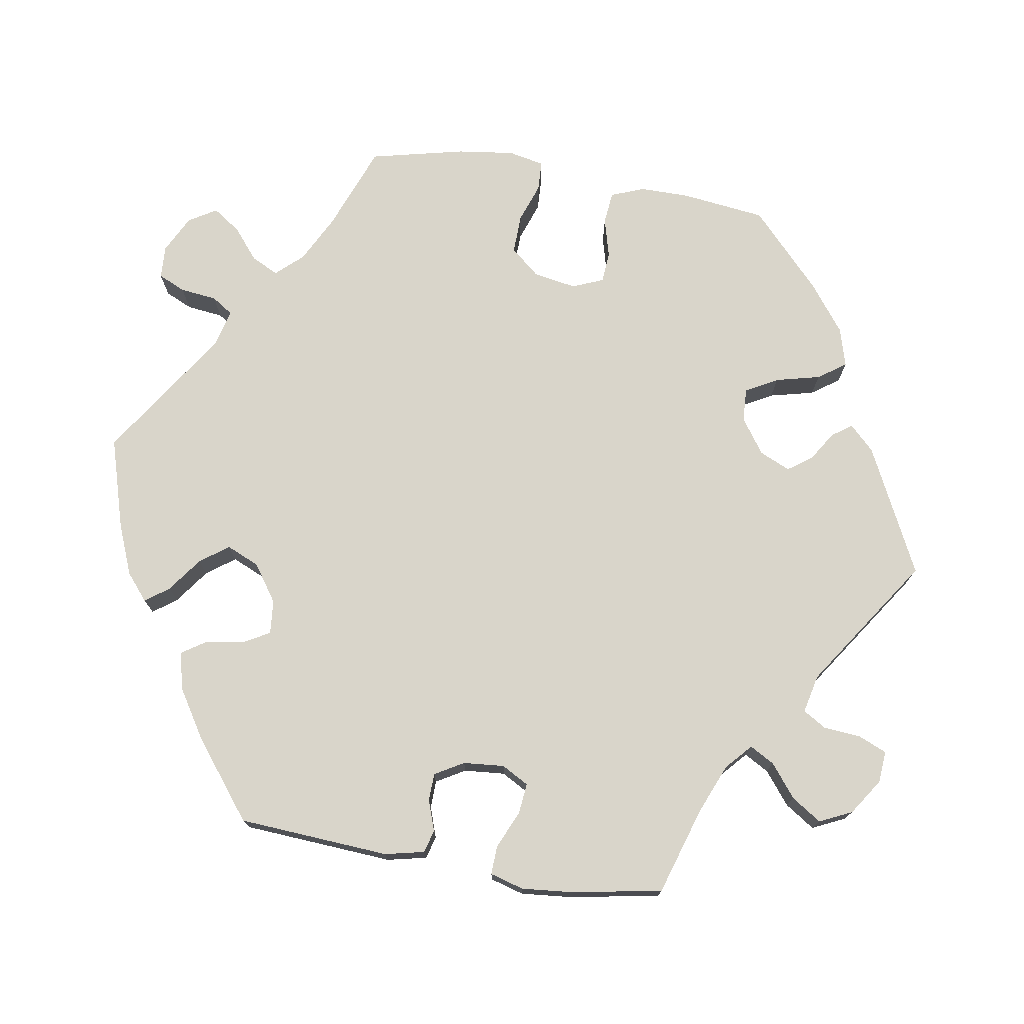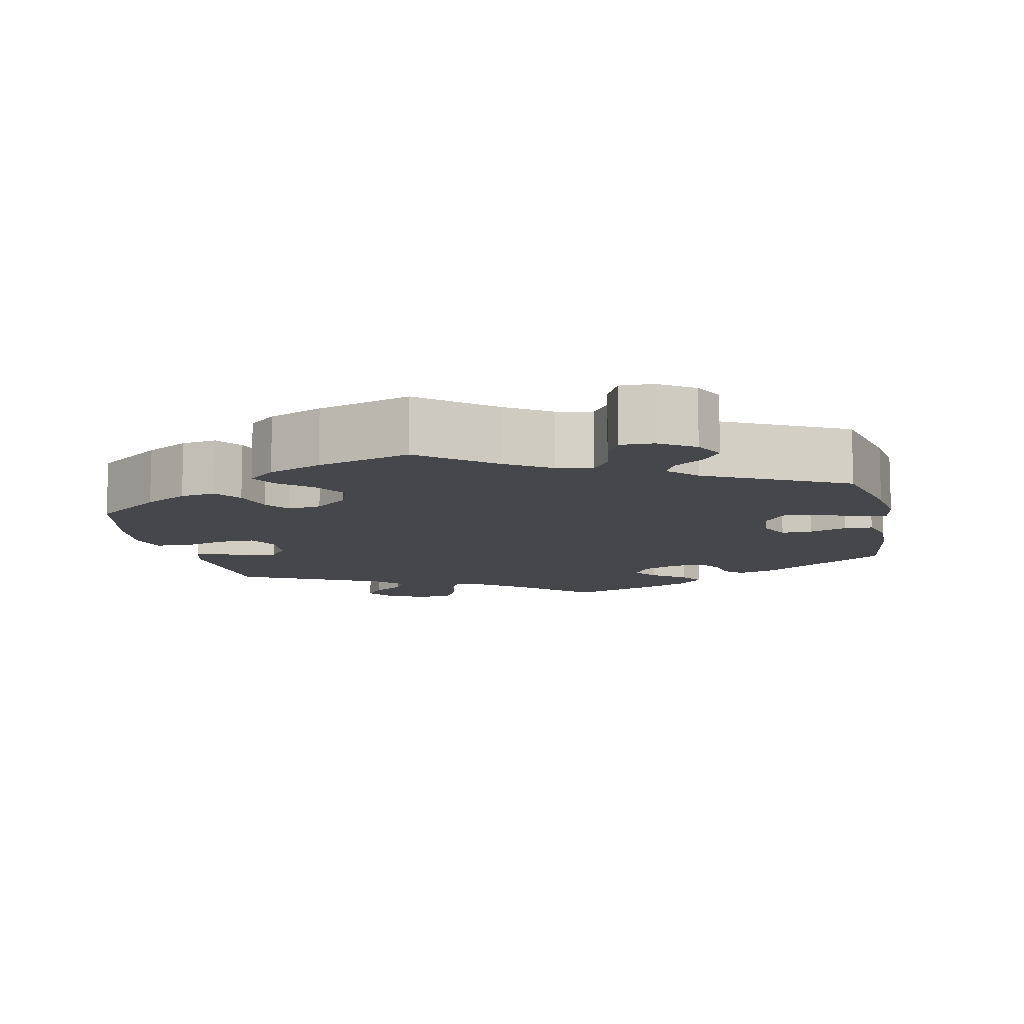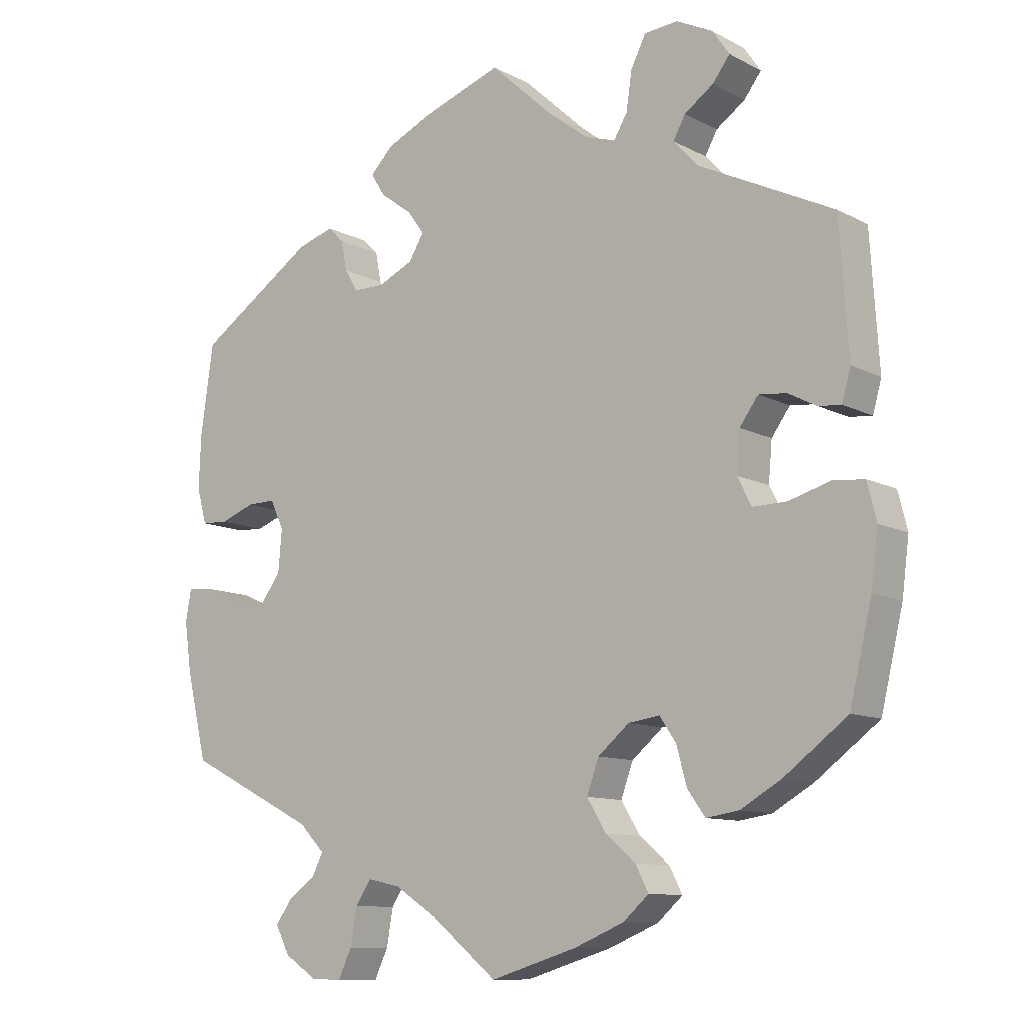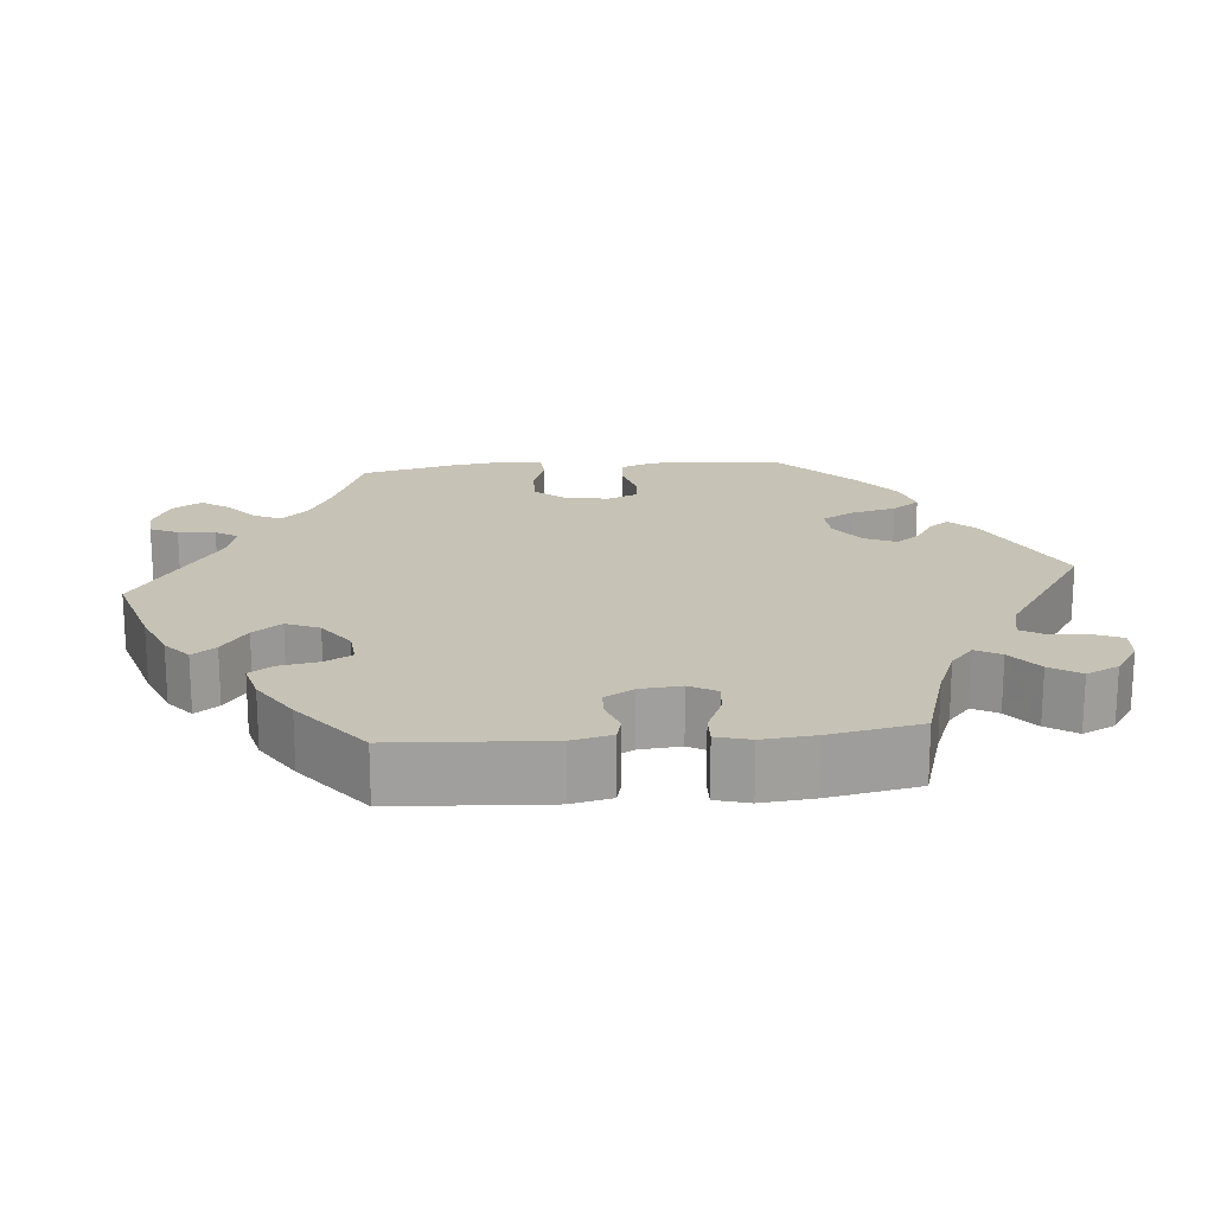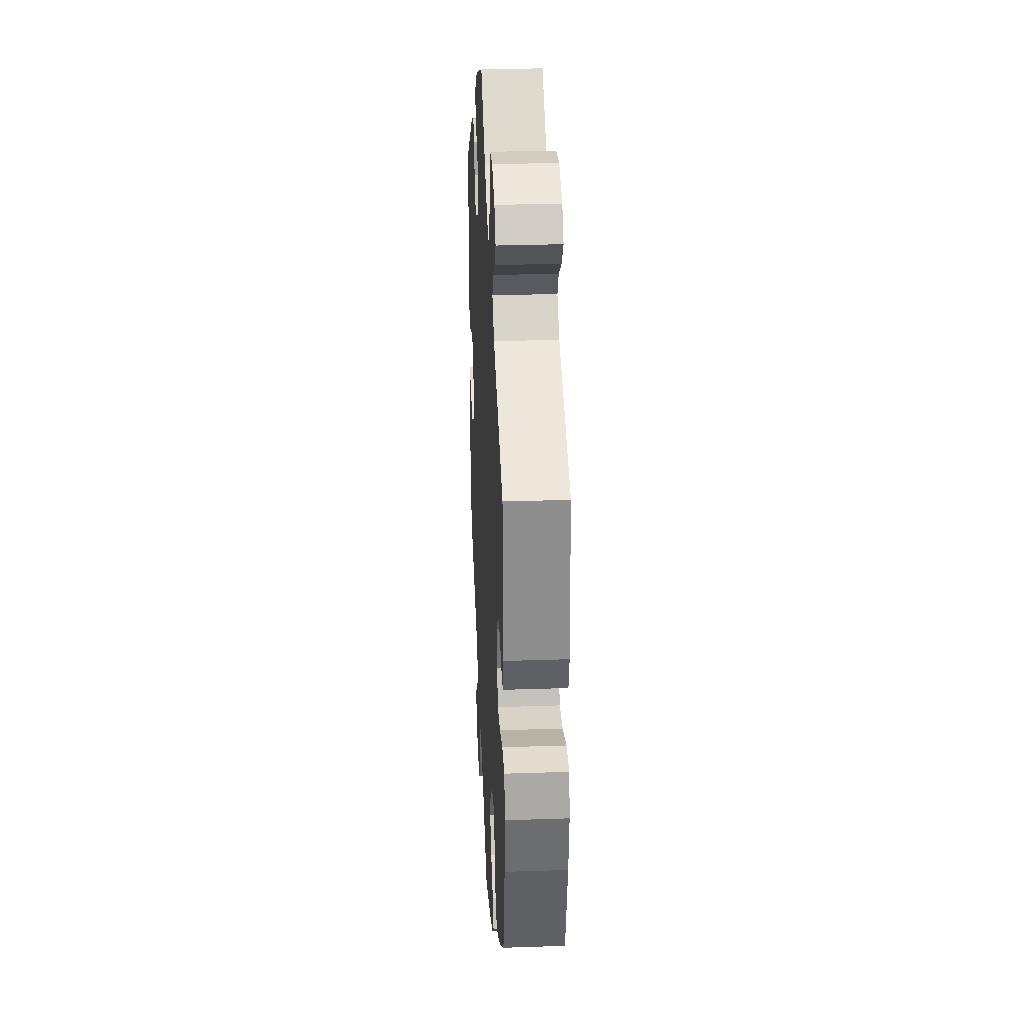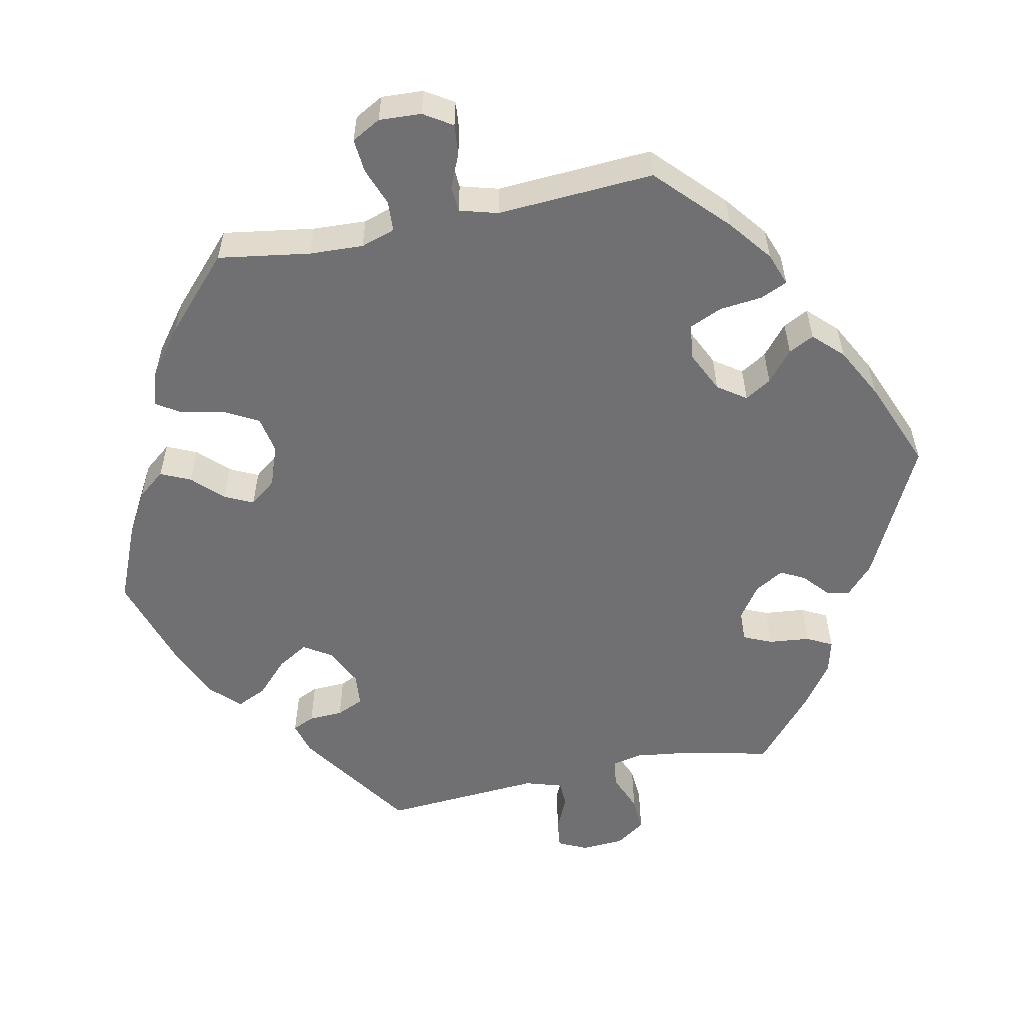
<metadata>
{"format":"obj","ext":"obj","renderer":"f3d","projection":"perspective","resolution":1024,"background":"white","views":[{"elev":74.4,"azim":-20.6,"up":"+Y"},{"elev":-10.4,"azim":-167.8,"up":"+Y"},{"elev":-10.6,"azim":37.9,"up":"+Z"},{"elev":18.9,"azim":-35.4,"up":"+Y"},{"elev":29.0,"azim":87.1,"up":"+Z"},{"elev":-55.0,"azim":-138.1,"up":"+Y"}]}
</metadata>
<code>
v -0.529 0.07 -0.168
v -0.539 0.07 -0.097
v -0.531 0.07 -0.052
v -0.493 0.07 -0.056
v -0.441 0.07 -0.079
v -0.395 0.07 -0.084
v -0.367 0.07 -0.046
v -0.362 0.07 0.013
v -0.381 0.07 0.054
v -0.421 0.07 0.053
v -0.47 0.07 0.035
v -0.507 0.07 0.037
v -0.521 0.07 0.087
v -0.518 0.07 0.163
v -0.5 0.07 0.289
v -0.334 0.07 0.4
v -0.283 0.07 0.416
v -0.261 0.07 0.394
v -0.253 0.07 0.352
v -0.234 0.07 0.321
v -0.19 0.07 0.321
v -0.141 0.07 0.344
v -0.12 0.07 0.379
v -0.144 0.07 0.412
v -0.188 0.07 0.444
v -0.208 0.07 0.476
v -0.176 0.07 0.509
v -0.113 0.07 0.538
v 0 0.07 0.578
v 0.089 0.07 0.496
v 0.145 0.07 0.453
v 0.188 0.07 0.439
v 0.207 0.07 0.471
v 0.215 0.07 0.525
v 0.236 0.07 0.567
v 0.283 0.07 0.571
v 0.334 0.07 0.546
v 0.358 0.07 0.511
v 0.334 0.07 0.479
v 0.293 0.07 0.45
v 0.276 0.07 0.419
v 0.311 0.07 0.381
v 0.5 0.07 0.289
v 0.512 0.07 0.104
v 0.5 0.07 0.06
v 0.468 0.07 0.063
v 0.428 0.07 0.084
v 0.389 0.07 0.088
v 0.363 0.07 0.052
v 0.358 0.07 -0.004
v 0.378 0.07 -0.043
v 0.426 0.07 -0.042
v 0.484 0.07 -0.025
v 0.528 0.07 -0.029
v 0.541 0.07 -0.081
v 0.531 0.07 -0.158
v 0.5 0.07 -0.289
v 0.411 0.07 -0.356
v 0.354 0.07 -0.389
v 0.308 0.07 -0.396
v 0.283 0.07 -0.361
v 0.269 0.07 -0.309
v 0.246 0.07 -0.275
v 0.202 0.07 -0.281
v 0.158 0.07 -0.318
v 0.141 0.07 -0.365
v 0.168 0.07 -0.409
v 0.21 0.07 -0.445
v 0.228 0.07 -0.48
v 0.192 0.07 -0.512
v 0.122 0.07 -0.541
v 0 0.07 -0.578
v -0.094 0.07 -0.502
v -0.153 0.07 -0.464
v -0.199 0.07 -0.454
v -0.221 0.07 -0.487
v -0.23 0.07 -0.539
v -0.249 0.07 -0.579
v -0.292 0.07 -0.578
v -0.338 0.07 -0.548
v -0.358 0.07 -0.509
v -0.335 0.07 -0.477
v -0.296 0.07 -0.448
v -0.281 0.07 -0.418
v -0.317 0.07 -0.381
v -0.5 0.07 -0.289
v -0.529 0 -0.168
v -0.539 0 -0.097
v -0.531 0 -0.052
v -0.493 0 -0.056
v -0.441 0 -0.079
v -0.395 0 -0.084
v -0.367 0 -0.046
v -0.362 0 0.013
v -0.381 0 0.054
v -0.421 0 0.053
v -0.47 0 0.035
v -0.507 0 0.037
v -0.521 0 0.087
v -0.518 0 0.163
v -0.5 0 0.289
v -0.334 0 0.4
v -0.283 0 0.416
v -0.261 0 0.394
v -0.253 0 0.352
v -0.234 0 0.321
v -0.19 0 0.321
v -0.141 0 0.344
v -0.12 0 0.379
v -0.144 0 0.412
v -0.188 0 0.444
v -0.208 0 0.476
v -0.176 0 0.509
v -0.113 0 0.538
v 0 0 0.578
v 0.089 0 0.496
v 0.145 0 0.453
v 0.188 0 0.439
v 0.207 0 0.471
v 0.215 0 0.525
v 0.236 0 0.567
v 0.283 0 0.571
v 0.334 0 0.546
v 0.358 0 0.511
v 0.334 0 0.479
v 0.293 0 0.45
v 0.276 0 0.419
v 0.311 0 0.381
v 0.5 0 0.289
v 0.512 0 0.104
v 0.5 0 0.06
v 0.468 0 0.063
v 0.428 0 0.084
v 0.389 0 0.088
v 0.363 0 0.052
v 0.358 0 -0.004
v 0.378 0 -0.043
v 0.426 0 -0.042
v 0.484 0 -0.025
v 0.528 0 -0.029
v 0.541 0 -0.081
v 0.531 0 -0.158
v 0.5 0 -0.289
v 0.411 0 -0.356
v 0.354 0 -0.389
v 0.308 0 -0.396
v 0.283 0 -0.361
v 0.269 0 -0.309
v 0.246 0 -0.275
v 0.202 0 -0.281
v 0.158 0 -0.318
v 0.141 0 -0.365
v 0.168 0 -0.409
v 0.21 0 -0.445
v 0.228 0 -0.48
v 0.192 0 -0.512
v 0.122 0 -0.541
v 0 0 -0.578
v -0.094 0 -0.502
v -0.153 0 -0.464
v -0.199 0 -0.454
v -0.221 0 -0.487
v -0.23 0 -0.539
v -0.249 0 -0.579
v -0.292 0 -0.578
v -0.338 0 -0.548
v -0.358 0 -0.509
v -0.335 0 -0.477
v -0.296 0 -0.448
v -0.281 0 -0.418
v -0.317 0 -0.381
v -0.5 0 -0.289
f 85 86 1 2
f 84 85 2 3
f 80 81 82 83
f 80 83 84
f 79 80 84
f 76 77 78 79
f 75 76 79 84
f 74 75 84 3
f 70 71 72 73
f 67 68 69 70
f 66 67 70 73
f 65 66 73 74
f 59 60 61 62
f 59 62 63
f 58 59 63
f 57 58 63
f 56 57 63
f 55 56 63 64
f 52 53 54 55
f 51 52 55 64
f 44 45 46 47
f 42 43 44 47
f 41 42 47 48
f 37 38 39 40
f 37 40 41
f 36 37 41
f 33 34 35 36
f 32 33 36 41
f 27 28 29 30
f 27 30 31
f 24 25 26 27
f 23 24 27 31
f 22 23 31 32
f 16 17 18 19
f 16 19 20
f 15 16 20
f 14 15 20 21
f 10 11 12 13
f 9 10 13 14
f 74 3 4 5
f 74 5 6
f 65 74 6 7
f 50 51 64 65
f 49 50 65 7
f 48 49 7 8
f 41 48 8 9
f 21 22 32 41
f 9 14 21 41
f 88 87 172 171
f 89 88 171 170
f 169 168 167 166
f 170 169 166
f 170 166 165
f 165 164 163 162
f 170 165 162 161
f 89 170 161 160
f 159 158 157 156
f 156 155 154 153
f 159 156 153 152
f 160 159 152 151
f 148 147 146 145
f 149 148 145
f 149 145 144
f 149 144 143
f 149 143 142
f 150 149 142 141
f 141 140 139 138
f 150 141 138 137
f 133 132 131 130
f 133 130 129 128
f 134 133 128 127
f 126 125 124 123
f 127 126 123
f 127 123 122
f 122 121 120 119
f 127 122 119 118
f 116 115 114 113
f 117 116 113
f 113 112 111 110
f 117 113 110 109
f 118 117 109 108
f 105 104 103 102
f 106 105 102
f 106 102 101
f 107 106 101 100
f 99 98 97 96
f 100 99 96 95
f 91 90 89 160
f 92 91 160
f 93 92 160 151
f 151 150 137 136
f 93 151 136 135
f 94 93 135 134
f 95 94 134 127
f 127 118 108 107
f 127 107 100 95
f 1 87 88 2
f 2 88 89 3
f 3 89 90 4
f 4 90 91 5
f 5 91 92 6
f 6 92 93 7
f 7 93 94 8
f 8 94 95 9
f 9 95 96 10
f 10 96 97 11
f 11 97 98 12
f 12 98 99 13
f 13 99 100 14
f 14 100 101 15
f 15 101 102 16
f 16 102 103 17
f 17 103 104 18
f 18 104 105 19
f 19 105 106 20
f 20 106 107 21
f 21 107 108 22
f 22 108 109 23
f 23 109 110 24
f 24 110 111 25
f 25 111 112 26
f 26 112 113 27
f 27 113 114 28
f 28 114 115 29
f 29 115 116 30
f 30 116 117 31
f 31 117 118 32
f 32 118 119 33
f 33 119 120 34
f 34 120 121 35
f 35 121 122 36
f 36 122 123 37
f 37 123 124 38
f 38 124 125 39
f 39 125 126 40
f 40 126 127 41
f 41 127 128 42
f 42 128 129 43
f 43 129 130 44
f 44 130 131 45
f 45 131 132 46
f 46 132 133 47
f 47 133 134 48
f 48 134 135 49
f 49 135 136 50
f 50 136 137 51
f 51 137 138 52
f 52 138 139 53
f 53 139 140 54
f 54 140 141 55
f 55 141 142 56
f 56 142 143 57
f 57 143 144 58
f 58 144 145 59
f 59 145 146 60
f 60 146 147 61
f 61 147 148 62
f 62 148 149 63
f 63 149 150 64
f 64 150 151 65
f 65 151 152 66
f 66 152 153 67
f 67 153 154 68
f 68 154 155 69
f 69 155 156 70
f 70 156 157 71
f 71 157 158 72
f 72 158 159 73
f 73 159 160 74
f 74 160 161 75
f 75 161 162 76
f 76 162 163 77
f 77 163 164 78
f 78 164 165 79
f 79 165 166 80
f 80 166 167 81
f 81 167 168 82
f 82 168 169 83
f 83 169 170 84
f 84 170 171 85
f 85 171 172 86
f 86 172 87 1

</code>
